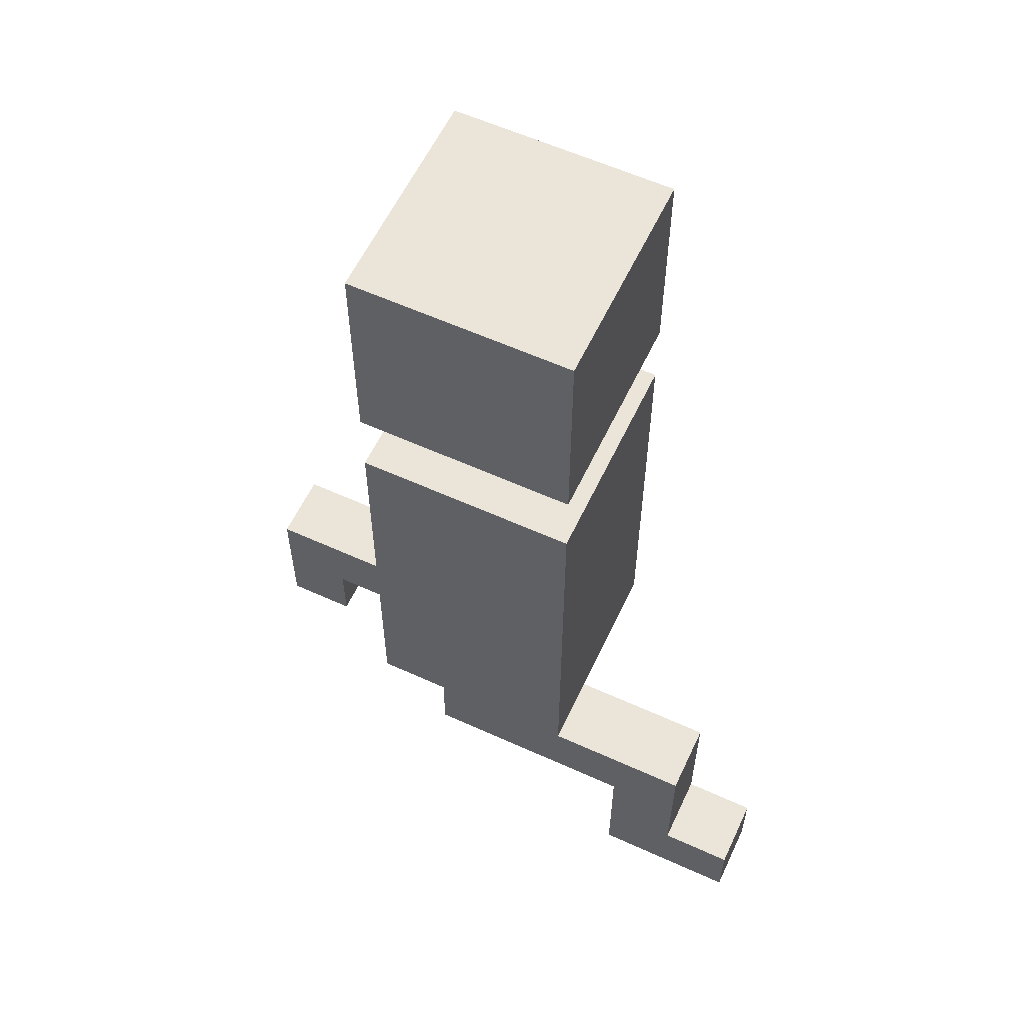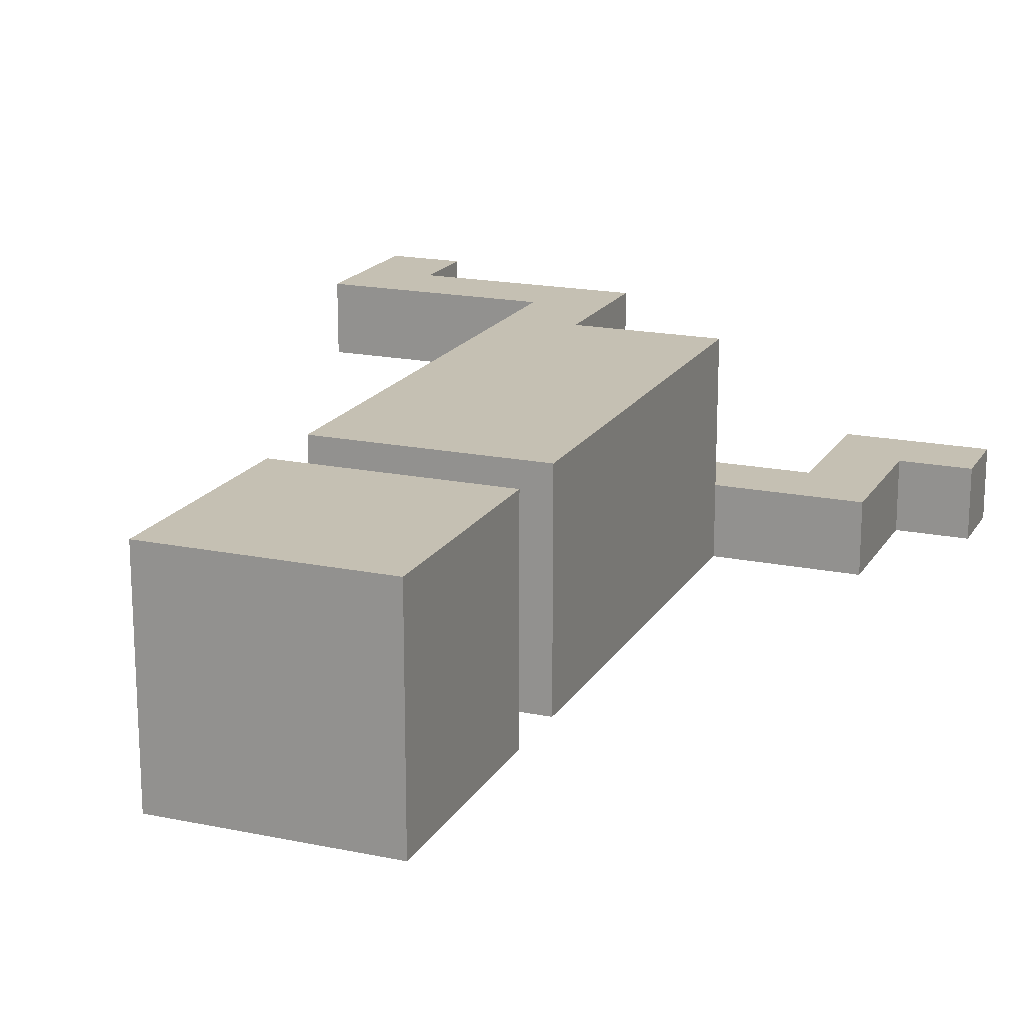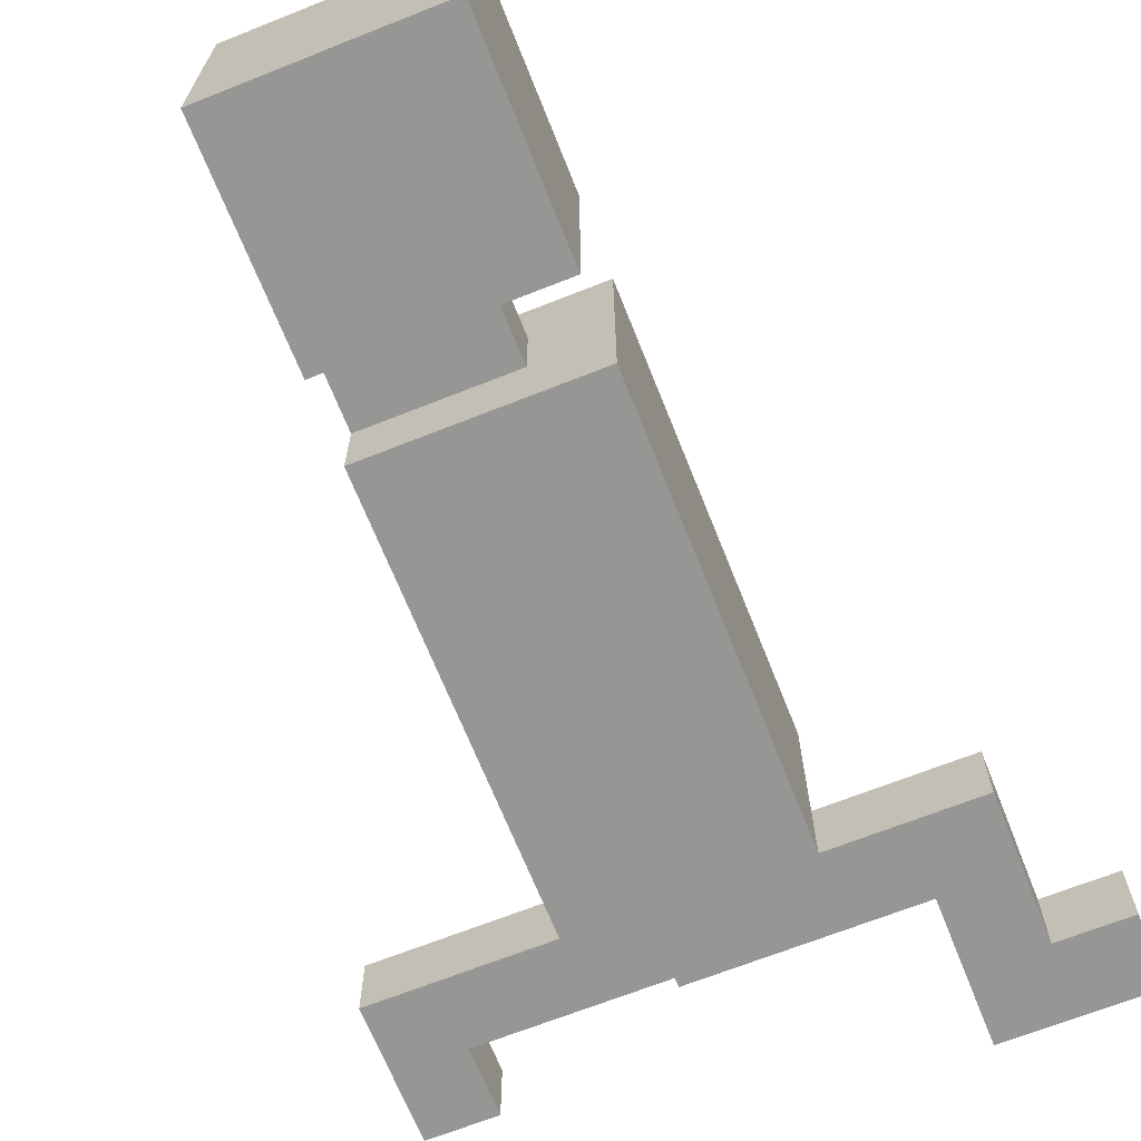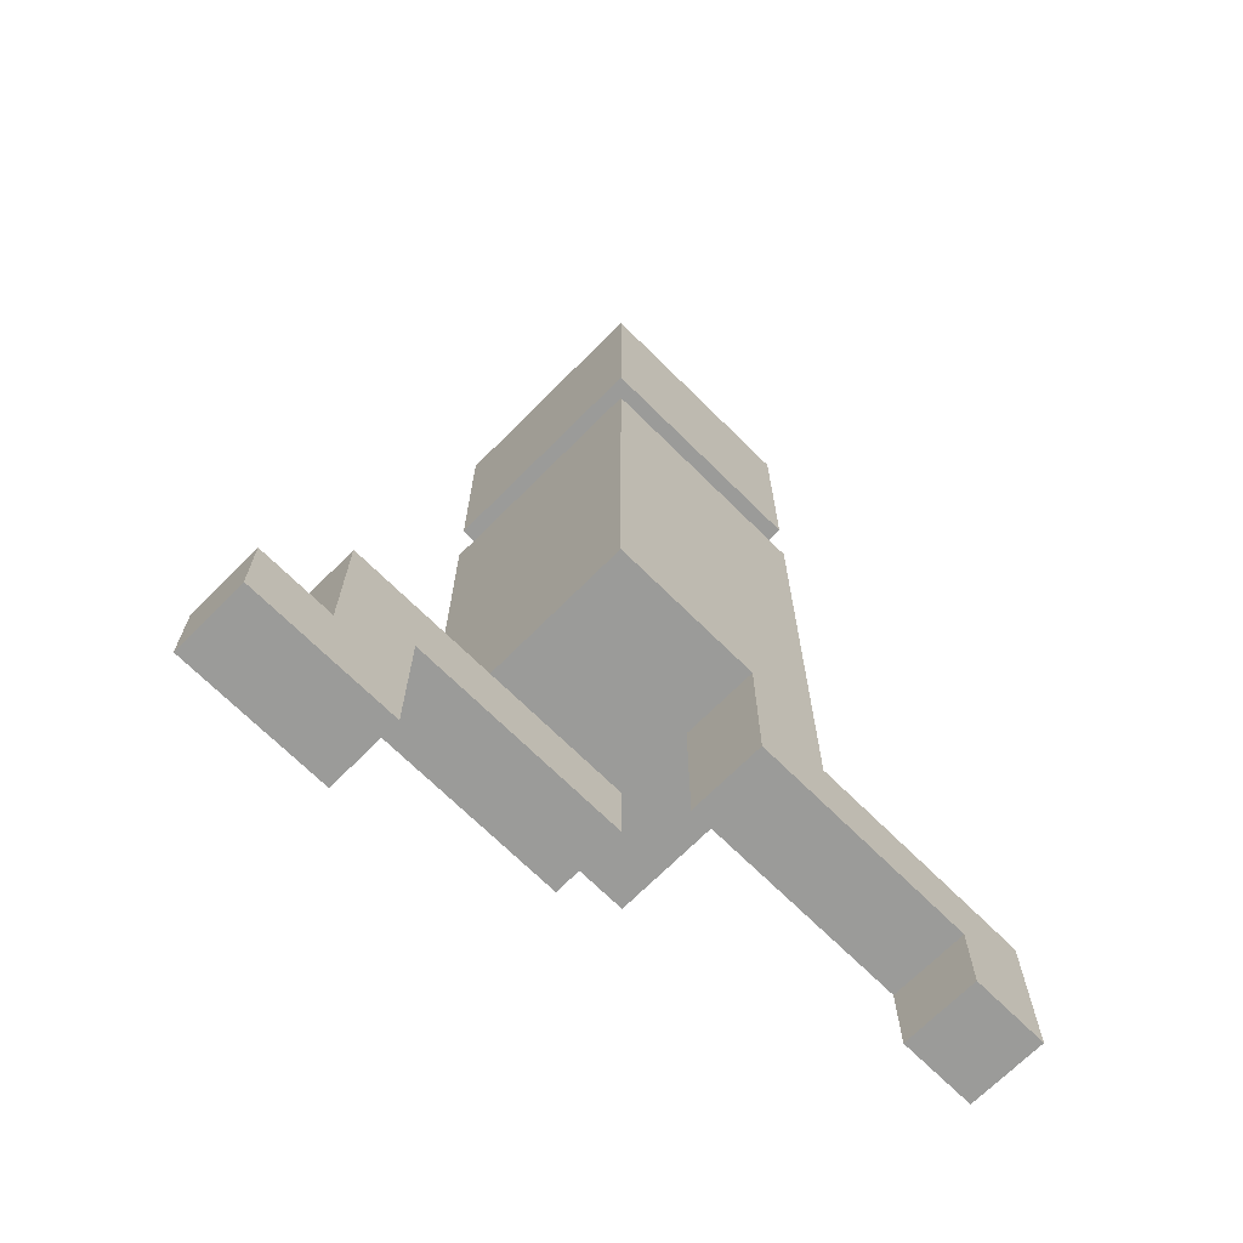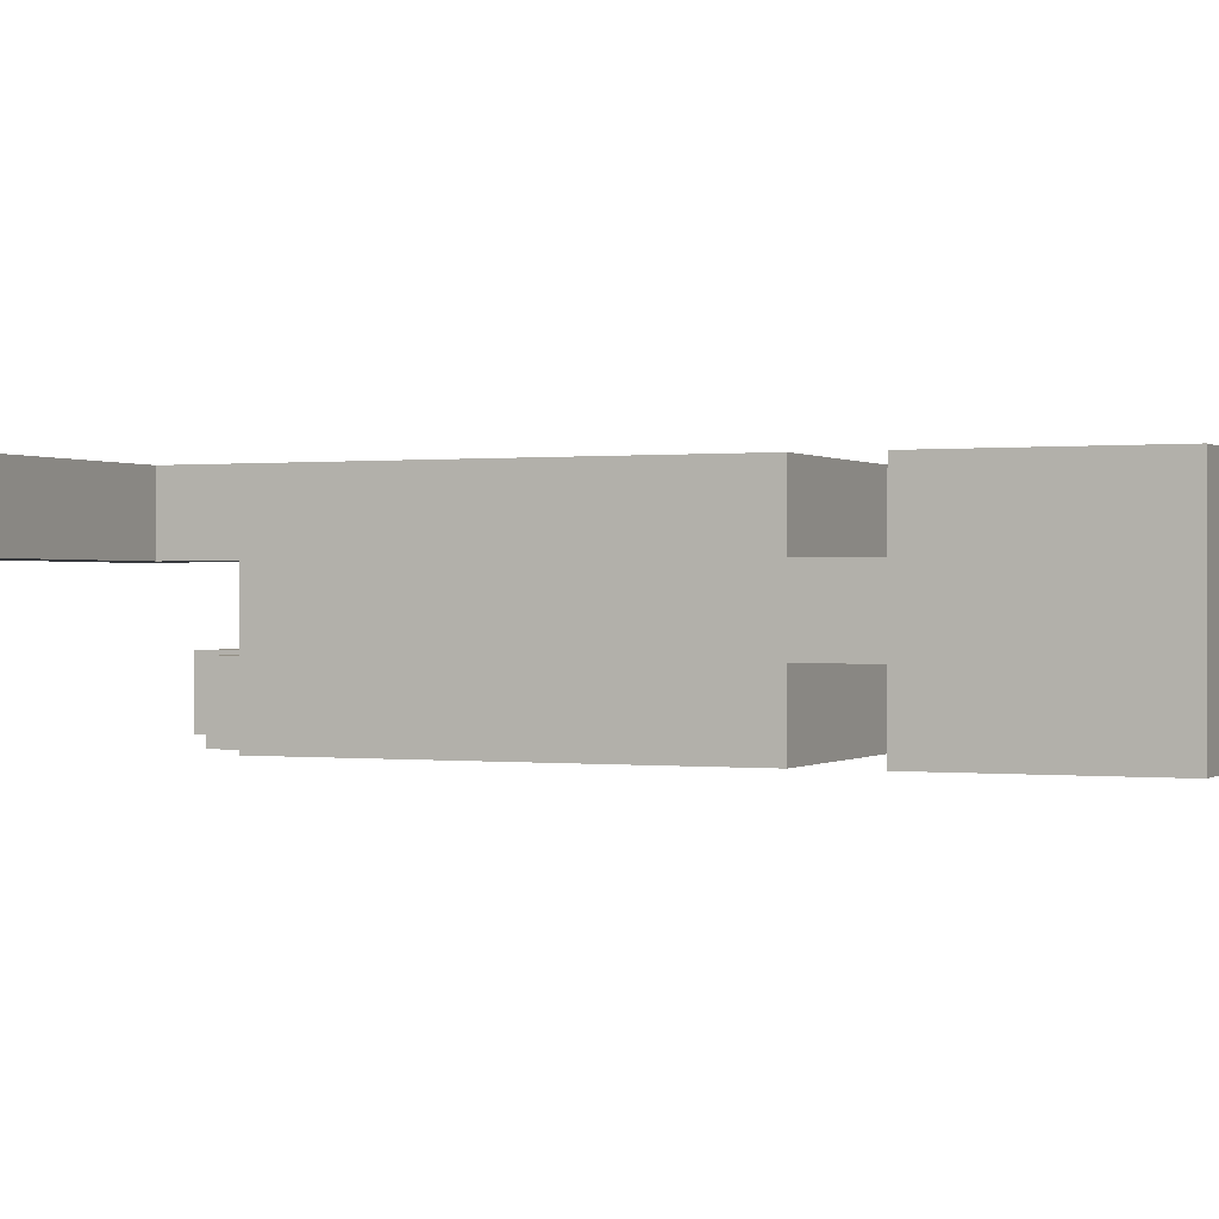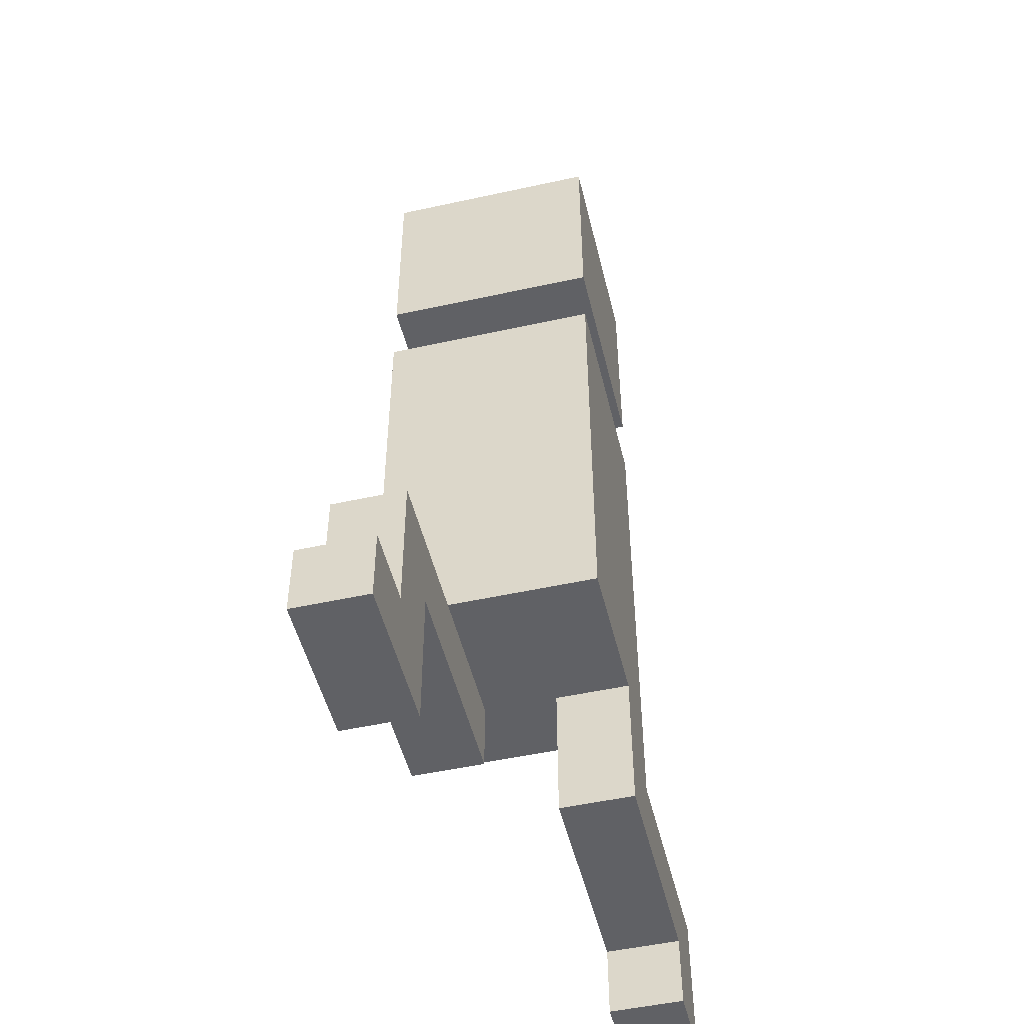
<metadata>
{"format":"obj","ext":"obj","renderer":"f3d","projection":"perspective","resolution":1024,"background":"white","views":[{"elev":59.0,"azim":-154.9,"up":"+Y"},{"elev":18.1,"azim":-158.0,"up":"+Z"},{"elev":-67.7,"azim":-158.3,"up":"+Z"},{"elev":-69.6,"azim":-44.8,"up":"+Y"},{"elev":0.2,"azim":113.8,"up":"+Z"},{"elev":-50.1,"azim":-76.4,"up":"+Y"}]}
</metadata>
<code>
o torso_walk
v -0.5 0.3 -0.1
v -0.5 0.3 -0.2
v -0.5 0.4 -0.1
v -0.5 0.4 -0.2
v -0.4 0.4 -0.1
v -0.4 0.4 -0.2
v -0.4 0.6 -0.1
v -0.4 0.6 -0.2
v -0.2 0.6 0.1
v -0.2 0.6 -0.1
v -0.2 0.6 -0.2
v -0.2 0.7 0.1
v -0.2 0.7 -0.2
v -0.2 1.2 0.1
v -0.2 1.2 -0.2
v -0.2 1.3 0.1
v -0.2 1.3 -0.2
v -0.2 1.5 0.1
v -0.2 1.5 -0.2
v -0.2 1.6 0.1
v -0.2 1.6 -0.2
v -0.1 1.2 1.49e-08
v -0.1 1.2 -0.1
v -0.1 1.3 1.49e-08
v -0.1 1.3 -0.1
v 5.96e-08 0.4 0.1
v 5.96e-08 0.4 1.49e-08
v 5.96e-08 0.6 0.1
v 5.96e-08 0.6 1.49e-08
v 0.3 0.3 0.1
v 0.3 0.3 1.49e-08
v 0.3 0.4 0.1
v 0.3 0.4 1.49e-08
v -0.3 0.3 -0.1
v -0.3 0.3 -0.2
v -0.3 0.4 -0.1
v -0.3 0.4 -0.2
v -0.3 0.5 -0.1
v -0.3 0.5 -0.2
v 5.96e-08 0.5 -0.1
v 5.96e-08 0.5 -0.2
v 5.96e-08 0.6 -0.1
v 5.96e-08 0.6 -0.2
v 0.1 0.5 0.1
v 0.1 0.5 1.49e-08
v 0.1 0.6 1.49e-08
v 0.1 0.6 -0.2
v 0.1 0.7 0.1
v 0.1 0.7 -0.2
v 0.1 1.2 0.1
v 0.1 1.2 1.49e-08
v 0.1 1.2 -0.1
v 0.1 1.2 -0.2
v 0.1 1.3 0.1
v 0.1 1.3 1.49e-08
v 0.1 1.3 -0.1
v 0.1 1.3 -0.2
v 0.1 1.5 0.1
v 0.1 1.5 -0.2
v 0.1 1.6 0.1
v 0.1 1.6 -0.2
v 0.4 0.3 0.1
v 0.4 0.3 1.49e-08
v 0.4 0.5 0.1
v 0.4 0.5 1.49e-08
v -0.2 0.6 0.1
v -0.2 0.7 0.1
v -0.2 1.2 0.1
v -0.2 1.3 0.1
v -0.2 1.5 0.1
v -0.2 1.6 0.1
v 5.96e-08 0.4 0.1
v 5.96e-08 0.6 0.1
v 0.1 0.5 0.1
v 0.1 0.7 0.1
v 0.1 1.2 0.1
v 0.1 1.3 0.1
v 0.1 1.5 0.1
v 0.1 1.6 0.1
v 0.3 0.3 0.1
v 0.3 0.4 0.1
v 0.3 0.5 0.1
v 0.4 0.3 0.1
v 0.4 0.5 0.1
v -0.1 1.2 1.49e-08
v -0.1 1.3 1.49e-08
v 0.1 1.2 1.49e-08
v 0.1 1.3 1.49e-08
v -0.5 0.3 -0.1
v -0.5 0.4 -0.1
v -0.4 0.4 -0.1
v -0.4 0.6 -0.1
v -0.3 0.3 -0.1
v -0.3 0.4 -0.1
v -0.3 0.5 -0.1
v -0.2 0.6 -0.1
v 5.96e-08 0.5 -0.1
v 5.96e-08 0.6 -0.1
v 5.96e-08 0.4 1.49e-08
v 5.96e-08 0.6 1.49e-08
v 0.1 0.5 1.49e-08
v 0.1 0.6 1.49e-08
v 0.3 0.3 1.49e-08
v 0.3 0.4 1.49e-08
v 0.3 0.5 1.49e-08
v 0.4 0.3 1.49e-08
v 0.4 0.5 1.49e-08
v -0.1 1.2 -0.1
v -0.1 1.3 -0.1
v 0.1 1.2 -0.1
v 0.1 1.3 -0.1
v -0.5 0.3 -0.2
v -0.5 0.4 -0.2
v -0.4 0.4 -0.2
v -0.4 0.6 -0.2
v -0.3 0.3 -0.2
v -0.3 0.4 -0.2
v -0.3 0.5 -0.2
v -0.2 0.6 -0.2
v -0.2 0.7 -0.2
v -0.2 1.2 -0.2
v -0.2 1.3 -0.2
v -0.2 1.5 -0.2
v -0.2 1.6 -0.2
v 5.96e-08 0.5 -0.2
v 5.96e-08 0.6 -0.2
v 0.1 0.6 -0.2
v 0.1 0.7 -0.2
v 0.1 1.2 -0.2
v 0.1 1.3 -0.2
v 0.1 1.5 -0.2
v 0.1 1.6 -0.2
v 0.3 0.3 0.1
v 0.4 0.3 0.1
v 0.3 0.3 1.49e-08
v 0.4 0.3 1.49e-08
v -0.5 0.3 -0.1
v -0.3 0.3 -0.1
v -0.5 0.3 -0.2
v -0.3 0.3 -0.2
v 5.96e-08 0.4 0.1
v 0.3 0.4 0.1
v 5.96e-08 0.4 1.49e-08
v 0.3 0.4 1.49e-08
v -0.3 0.5 -0.1
v 5.96e-08 0.5 -0.1
v -0.3 0.5 -0.2
v 5.96e-08 0.5 -0.2
v -0.2 0.6 0.1
v 5.96e-08 0.6 0.1
v 5.96e-08 0.6 1.49e-08
v 0.1 0.6 1.49e-08
v -0.2 0.6 -0.1
v 5.96e-08 0.6 -0.1
v 5.96e-08 0.6 -0.2
v 0.1 0.6 -0.2
v -0.2 1.3 0.1
v 0.1 1.3 0.1
v -0.1 1.3 1.49e-08
v 0.1 1.3 1.49e-08
v -0.1 1.3 -0.1
v 0.1 1.3 -0.1
v -0.2 1.3 -0.2
v 0.1 1.3 -0.2
v -0.5 0.4 -0.1
v -0.4 0.4 -0.1
v -0.5 0.4 -0.2
v -0.4 0.4 -0.2
v 0.1 0.5 0.1
v 0.3 0.5 0.1
v 0.4 0.5 0.1
v 0.1 0.5 1.49e-08
v 0.3 0.5 1.49e-08
v 0.4 0.5 1.49e-08
v -0.4 0.6 -0.1
v -0.2 0.6 -0.1
v -0.4 0.6 -0.2
v -0.2 0.6 -0.2
v -0.2 1.2 0.1
v 0.1 1.2 0.1
v -0.1 1.2 1.49e-08
v 0.1 1.2 1.49e-08
v -0.1 1.2 -0.1
v 0.1 1.2 -0.1
v -0.2 1.2 -0.2
v 0.1 1.2 -0.2
v -0.2 1.6 0.1
v 0.1 1.6 0.1
v -0.2 1.6 -0.2
v 0.1 1.6 -0.2
f 3 2 1
f 4 2 3
f 7 6 5
f 8 6 7
f 12 10 9
f 12 11 10
f 13 11 12
f 14 13 12
f 15 13 14
f 18 17 16
f 19 17 18
f 20 19 18
f 21 19 20
f 24 23 22
f 25 23 24
f 28 27 26
f 29 27 28
f 32 31 30
f 33 31 32
f 34 35 36
f 36 35 37
f 36 37 38
f 38 37 39
f 40 41 42
f 42 41 43
f 44 45 46
f 44 46 48
f 46 47 48
f 48 47 49
f 48 49 50
f 50 49 51
f 51 49 52
f 52 49 53
f 51 52 55
f 55 52 56
f 54 55 58
f 56 57 58
f 55 56 58
f 58 57 59
f 58 59 60
f 60 59 61
f 62 63 64
f 64 63 65
f 73 67 66
f 74 73 72
f 75 68 67
f 75 73 74
f 75 67 73
f 76 68 75
f 77 70 69
f 78 71 70
f 78 70 77
f 79 71 78
f 81 74 72
f 82 74 81
f 83 81 80
f 83 82 81
f 84 82 83
f 87 86 85
f 88 86 87
f 91 90 89
f 93 91 89
f 94 92 91
f 94 91 93
f 95 92 94
f 96 92 95
f 97 96 95
f 98 96 97
f 99 100 101
f 101 100 102
f 99 101 104
f 104 101 105
f 103 104 106
f 104 105 106
f 106 105 107
f 108 109 110
f 110 109 111
f 112 113 114
f 112 114 116
f 114 115 117
f 116 114 117
f 117 115 118
f 118 115 119
f 118 119 125
f 119 120 125
f 125 120 126
f 126 120 127
f 120 121 128
f 127 120 128
f 128 121 129
f 122 123 130
f 123 124 131
f 130 123 131
f 131 124 132
f 135 134 133
f 136 134 135
f 139 138 137
f 140 138 139
f 143 142 141
f 144 142 143
f 147 146 145
f 148 146 147
f 151 150 149
f 153 151 149
f 153 152 151
f 154 152 153
f 155 152 154
f 156 152 155
f 159 158 157
f 160 158 159
f 161 159 157
f 163 161 157
f 163 162 161
f 164 162 163
f 165 166 167
f 167 166 168
f 169 170 172
f 170 171 173
f 172 170 173
f 173 171 174
f 175 176 177
f 177 176 178
f 179 180 181
f 181 180 182
f 179 181 183
f 179 183 185
f 183 184 185
f 185 184 186
f 187 188 189
f 189 188 190

</code>
